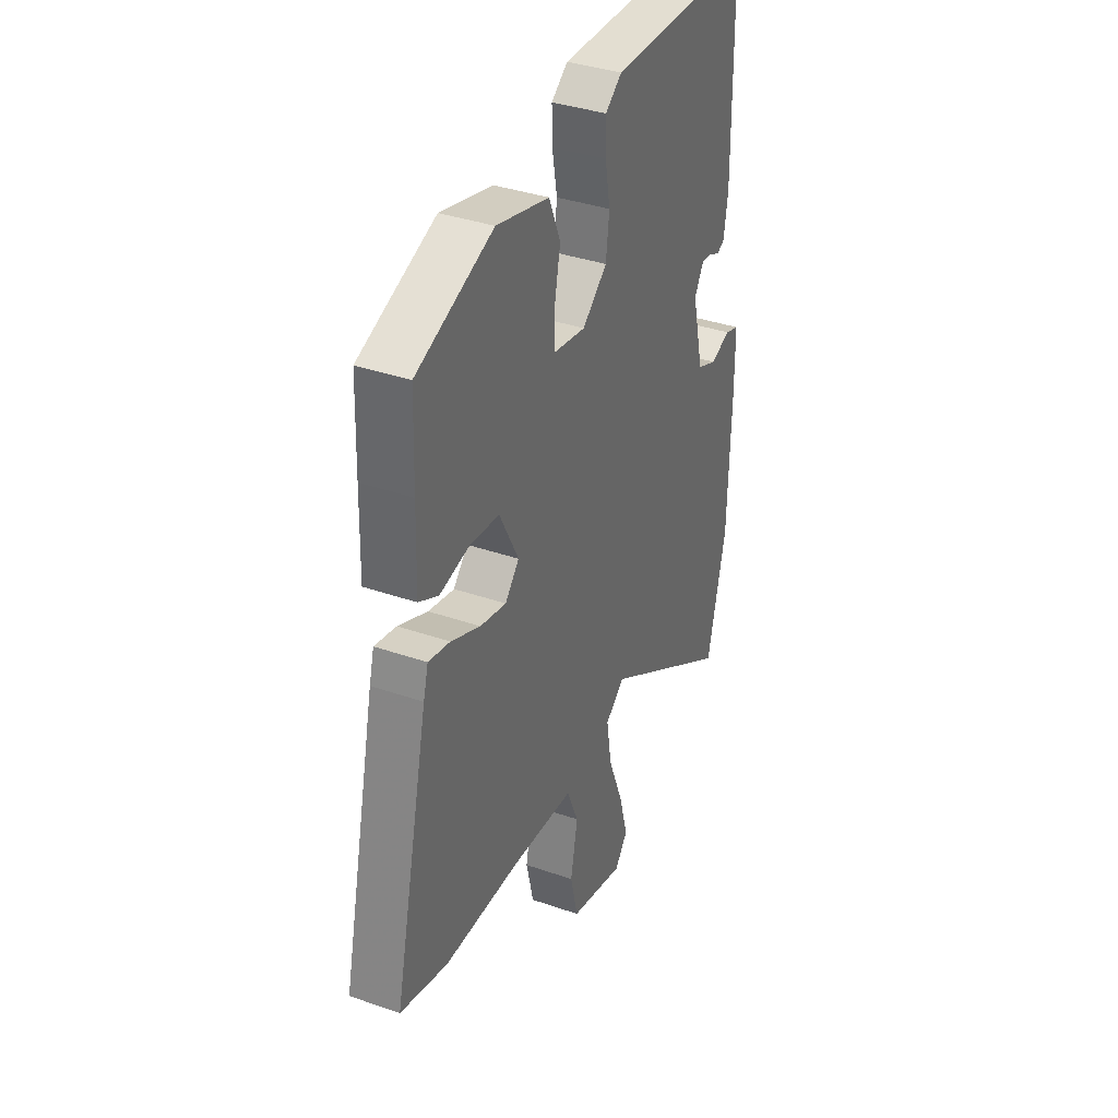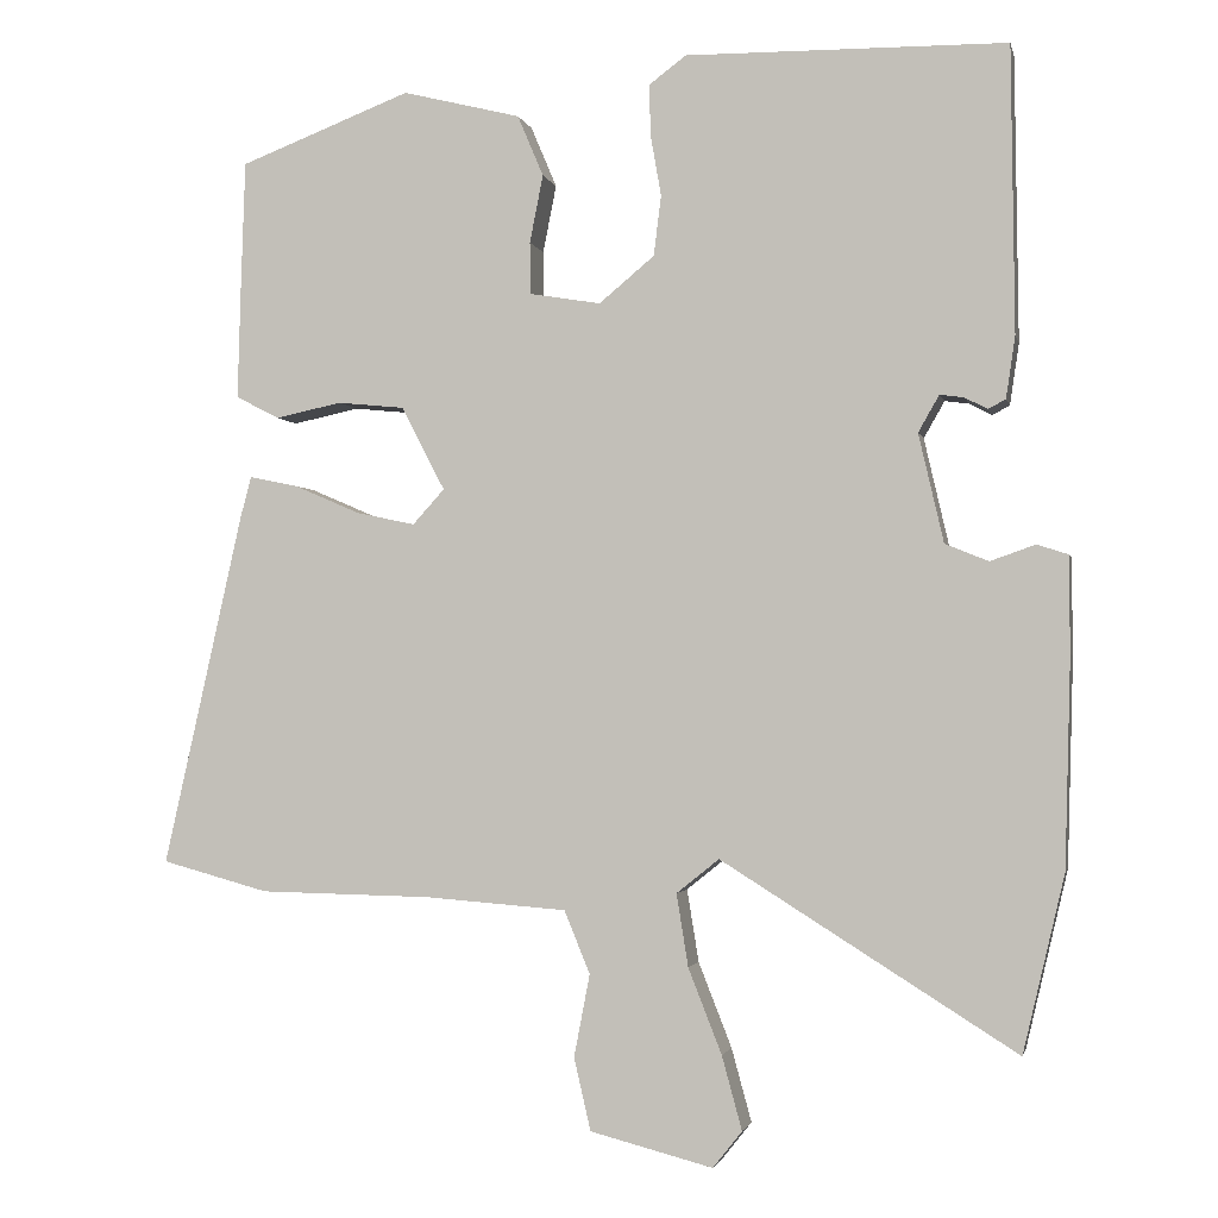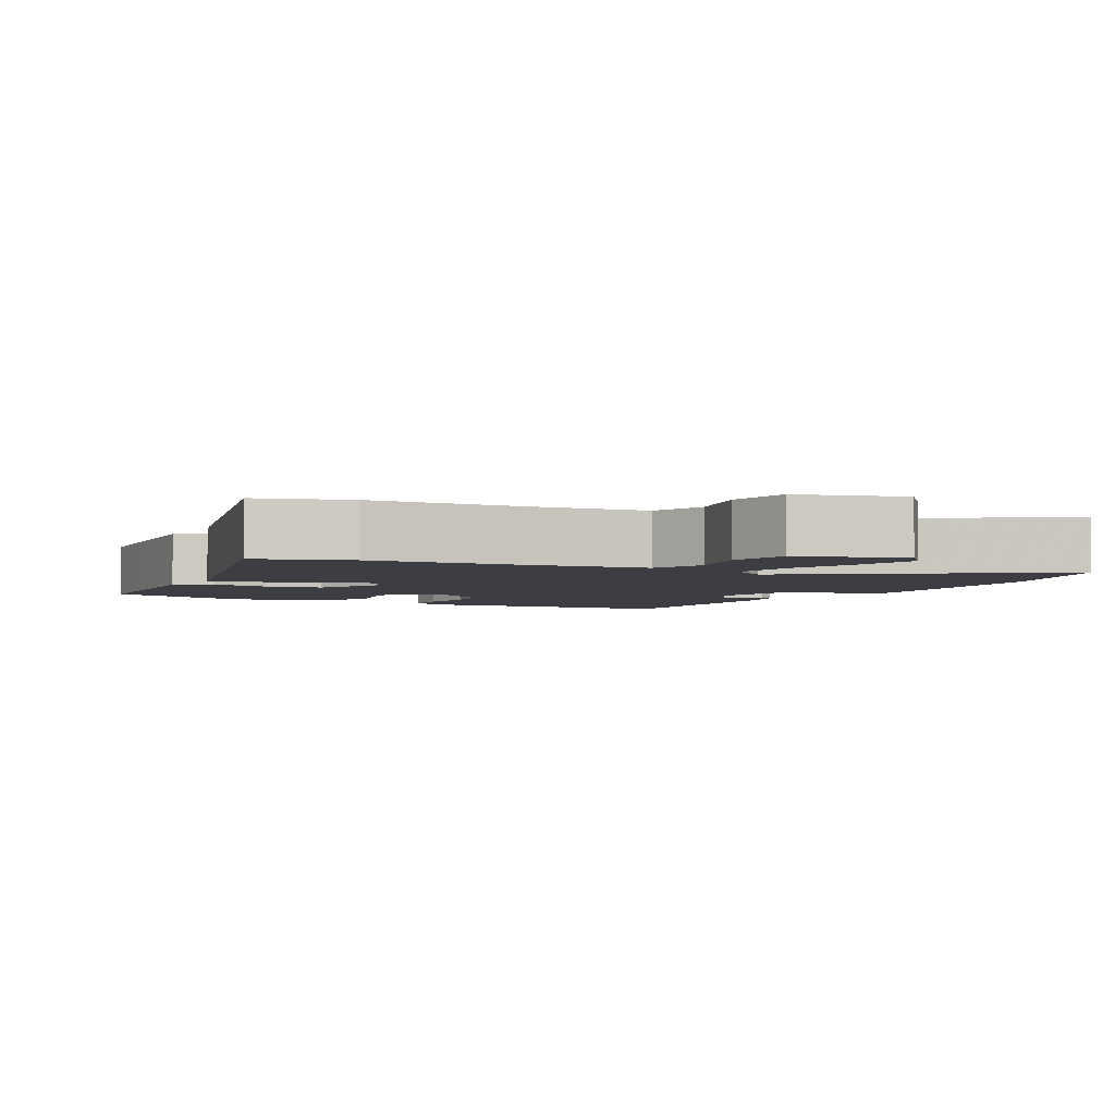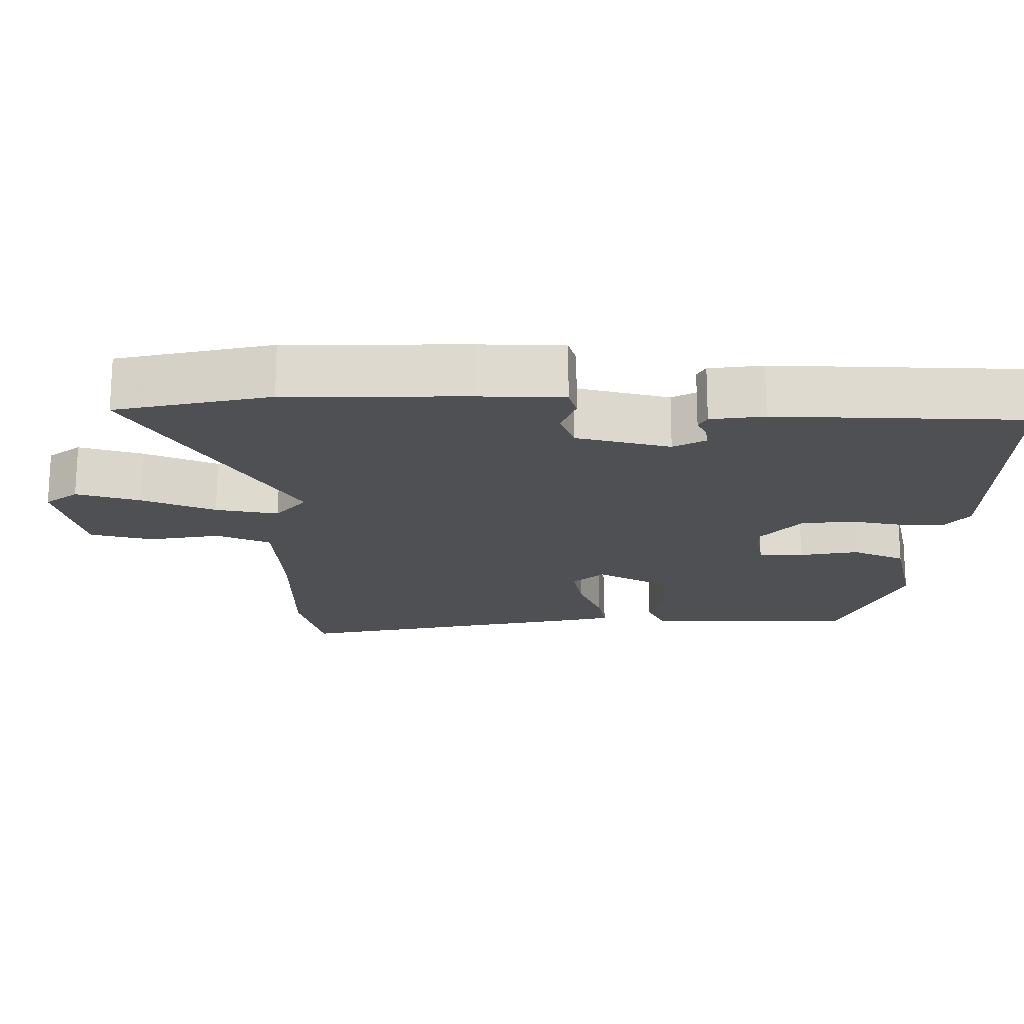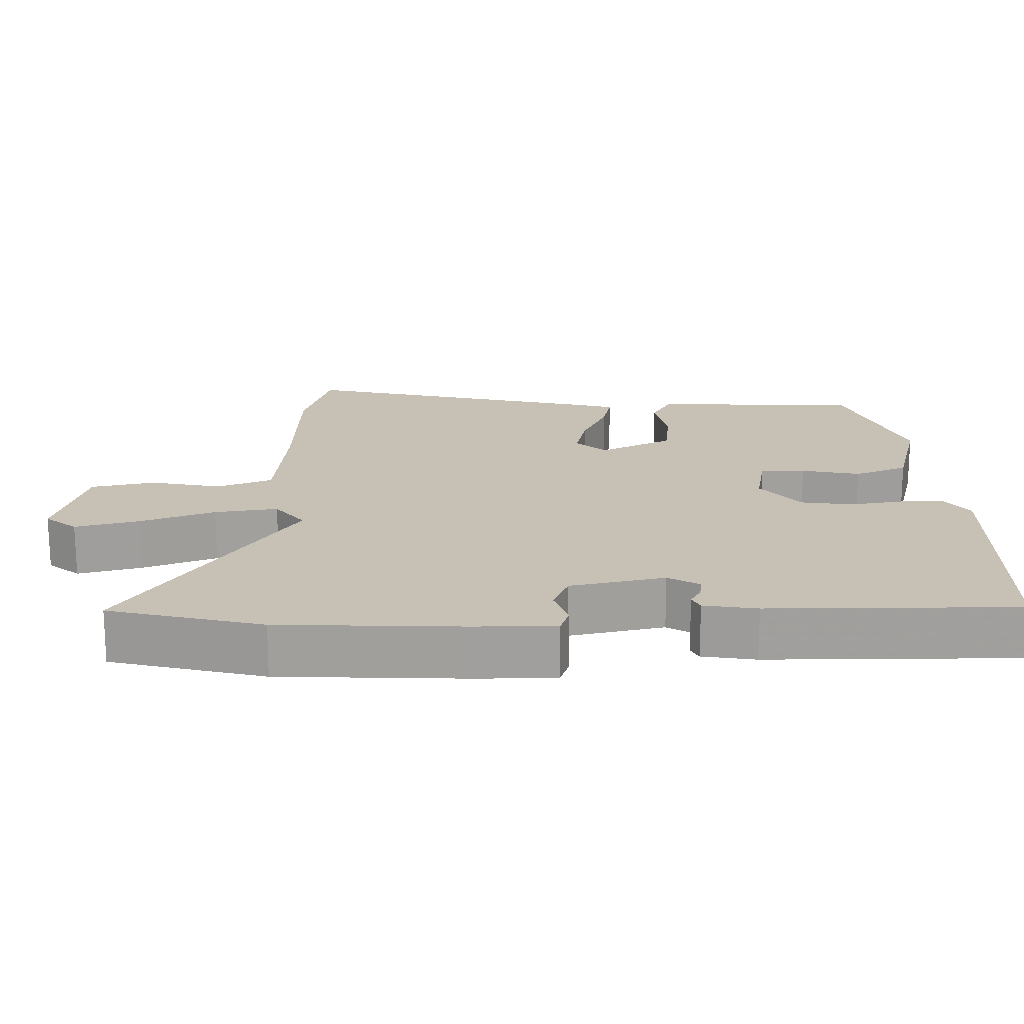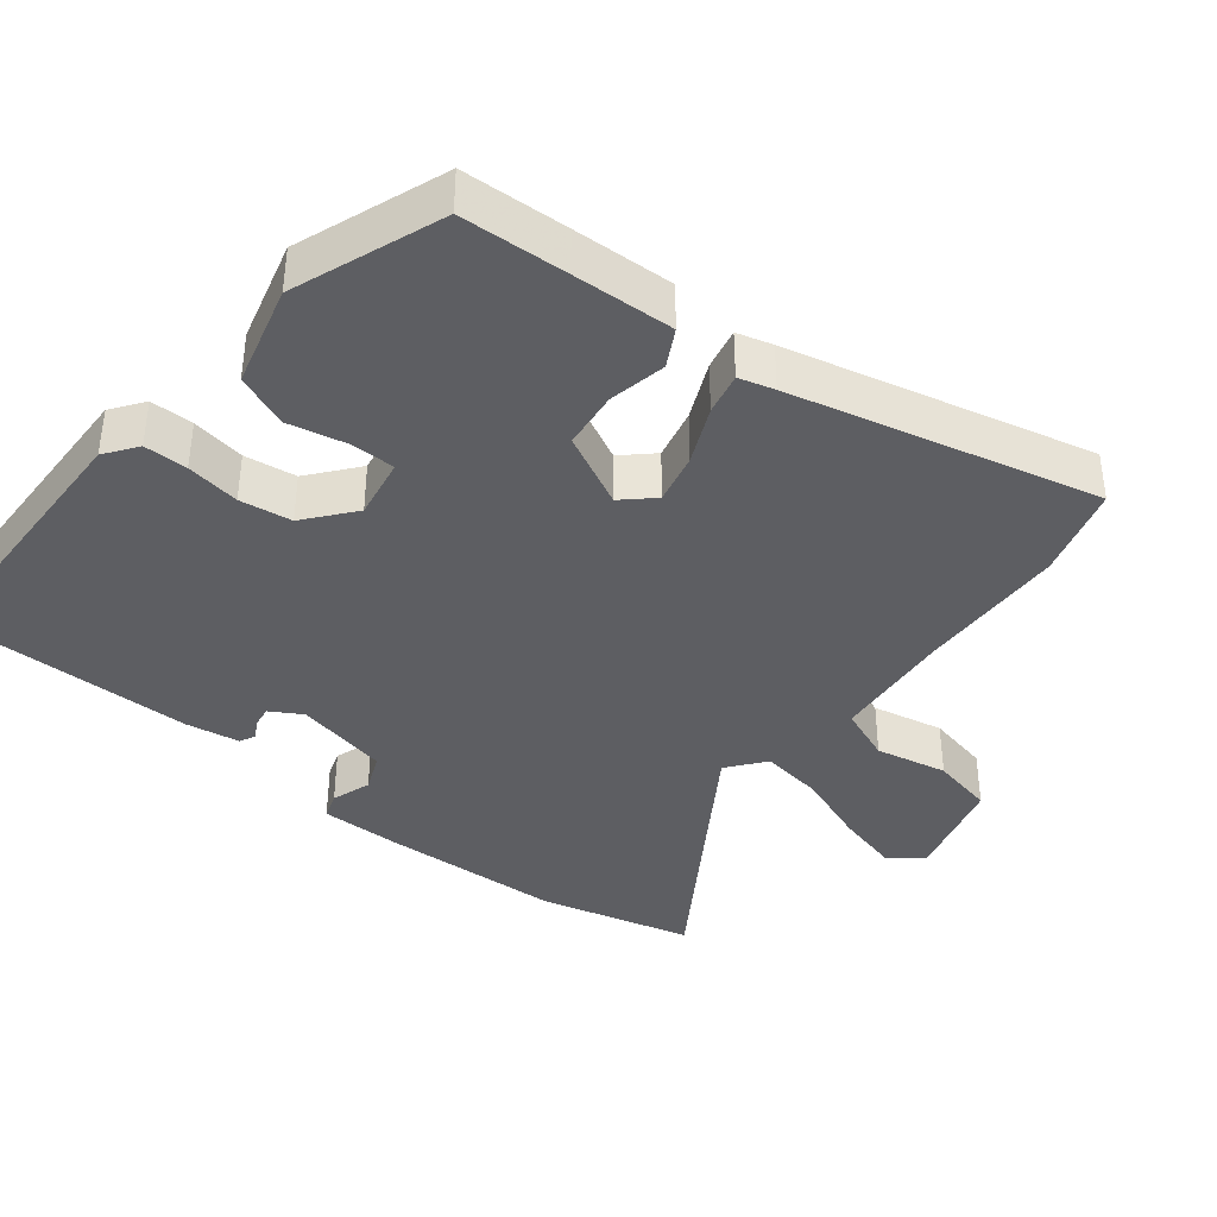
<metadata>
{"format":"obj","ext":"obj","renderer":"f3d","projection":"perspective","resolution":1024,"background":"white","views":[{"elev":36.7,"azim":114.3,"up":"+Z"},{"elev":-1.9,"azim":-168.0,"up":"+Z"},{"elev":-3.7,"azim":154.1,"up":"+Y"},{"elev":-18.7,"azim":-91.3,"up":"+Y"},{"elev":18.6,"azim":-90.2,"up":"+Y"},{"elev":-38.9,"azim":52.3,"up":"+Y"}]}
</metadata>
<code>
v -0.456 0.07 -0.687
v -0.506 0.07 -0.475
v -0.513 0.07 -0.225
v -0.512 0.07 -0.11
v -0.475 0.07 -0.098
v -0.421 0.07 -0.117
v -0.369 0.07 -0.096
v -0.339 0.07 0.034
v -0.364 0.07 0.078
v -0.393 0.07 0.074
v -0.42 0.07 0.06
v -0.441 0.07 0.071
v -0.452 0.07 0.145
v -0.448 0.07 0.487
v -0.064 0.07 0.491
v -0.02 0.07 0.458
v -0.021 0.07 0.398
v -0.034 0.07 0.324
v -0.025 0.07 0.252
v 0.041 0.07 0.197
v 0.126 0.07 0.211
v 0.127 0.07 0.273
v 0.111 0.07 0.354
v 0.142 0.07 0.427
v 0.283 0.07 0.462
v 0.488 0.07 0.383
v 0.493 0.07 0.235
v 0.497 0.07 0.095
v 0.445 0.07 0.068
v 0.366 0.07 0.085
v 0.286 0.07 0.077
v 0.234 0.07 -0.023
v 0.272 0.07 -0.065
v 0.342 0.07 -0.05
v 0.421 0.07 -0.016
v 0.479 0.07 -0.004
v 0.492 0.07 -0.053
v 0.587 0.07 -0.476
v 0.459 0.07 -0.511
v 0.253 0.07 -0.515
v 0.084 0.07 -0.528
v 0.053 0.07 -0.603
v 0.072 0.07 -0.702
v 0.052 0.07 -0.789
v -0.095 0.07 -0.827
v -0.13 0.07 -0.783
v -0.106 0.07 -0.695
v -0.066 0.07 -0.593
v -0.052 0.07 -0.506
v -0.103 0.07 -0.465
v -0.456 0 -0.687
v -0.506 0 -0.475
v -0.513 0 -0.225
v -0.512 0 -0.11
v -0.475 0 -0.098
v -0.421 0 -0.117
v -0.369 0 -0.096
v -0.339 0 0.034
v -0.364 0 0.078
v -0.393 0 0.074
v -0.42 0 0.06
v -0.441 0 0.071
v -0.452 0 0.145
v -0.448 0 0.487
v -0.064 0 0.491
v -0.02 0 0.458
v -0.021 0 0.398
v -0.034 0 0.324
v -0.025 0 0.252
v 0.041 0 0.197
v 0.126 0 0.211
v 0.127 0 0.273
v 0.111 0 0.354
v 0.142 0 0.427
v 0.283 0 0.462
v 0.488 0 0.383
v 0.493 0 0.235
v 0.497 0 0.095
v 0.445 0 0.068
v 0.366 0 0.085
v 0.286 0 0.077
v 0.234 0 -0.023
v 0.272 0 -0.065
v 0.342 0 -0.05
v 0.421 0 -0.016
v 0.479 0 -0.004
v 0.492 0 -0.053
v 0.587 0 -0.476
v 0.459 0 -0.511
v 0.253 0 -0.515
v 0.084 0 -0.528
v 0.053 0 -0.603
v 0.072 0 -0.702
v 0.052 0 -0.789
v -0.095 0 -0.827
v -0.13 0 -0.783
v -0.106 0 -0.695
v -0.066 0 -0.593
v -0.052 0 -0.506
v -0.103 0 -0.465
f 46 47 48
f 45 46 48
f 44 45 48
f 43 44 48
f 42 43 48
f 41 42 48 49
f 40 41 49 50
f 39 40 50
f 38 39 50
f 37 38 50
f 36 37 50
f 35 36 50
f 34 35 50
f 28 29 30
f 27 28 30
f 26 27 30
f 25 26 30
f 24 25 30
f 23 24 30
f 22 23 30
f 21 22 30 31
f 20 21 31 32
f 16 17 18
f 15 16 18
f 14 15 18
f 13 14 18
f 12 13 18
f 11 12 18
f 10 11 18
f 9 10 18 19
f 19 20 32
f 9 19 32
f 8 9 32
f 4 5 6
f 3 4 6
f 2 3 6
f 1 2 6
f 50 1 6
f 50 6 7
f 33 34 50
f 32 33 50
f 8 32 50
f 7 8 50
f 98 97 96
f 98 96 95
f 98 95 94
f 98 94 93
f 98 93 92
f 99 98 92 91
f 100 99 91 90
f 100 90 89
f 100 89 88
f 100 88 87
f 100 87 86
f 100 86 85
f 100 85 84
f 80 79 78
f 80 78 77
f 80 77 76
f 80 76 75
f 80 75 74
f 80 74 73
f 80 73 72
f 81 80 72 71
f 82 81 71 70
f 68 67 66
f 68 66 65
f 68 65 64
f 68 64 63
f 68 63 62
f 68 62 61
f 68 61 60
f 69 68 60 59
f 82 70 69
f 82 69 59
f 82 59 58
f 56 55 54
f 56 54 53
f 56 53 52
f 56 52 51
f 56 51 100
f 57 56 100
f 100 84 83
f 100 83 82
f 100 82 58
f 100 58 57
f 1 51 52 2
f 2 52 53 3
f 3 53 54 4
f 4 54 55 5
f 5 55 56 6
f 6 56 57 7
f 7 57 58 8
f 8 58 59 9
f 9 59 60 10
f 10 60 61 11
f 11 61 62 12
f 12 62 63 13
f 13 63 64 14
f 14 64 65 15
f 15 65 66 16
f 16 66 67 17
f 17 67 68 18
f 18 68 69 19
f 19 69 70 20
f 20 70 71 21
f 21 71 72 22
f 22 72 73 23
f 23 73 74 24
f 24 74 75 25
f 25 75 76 26
f 26 76 77 27
f 27 77 78 28
f 28 78 79 29
f 29 79 80 30
f 30 80 81 31
f 31 81 82 32
f 32 82 83 33
f 33 83 84 34
f 34 84 85 35
f 35 85 86 36
f 36 86 87 37
f 37 87 88 38
f 38 88 89 39
f 39 89 90 40
f 40 90 91 41
f 41 91 92 42
f 42 92 93 43
f 43 93 94 44
f 44 94 95 45
f 45 95 96 46
f 46 96 97 47
f 47 97 98 48
f 48 98 99 49
f 49 99 100 50
f 50 100 51 1

</code>
